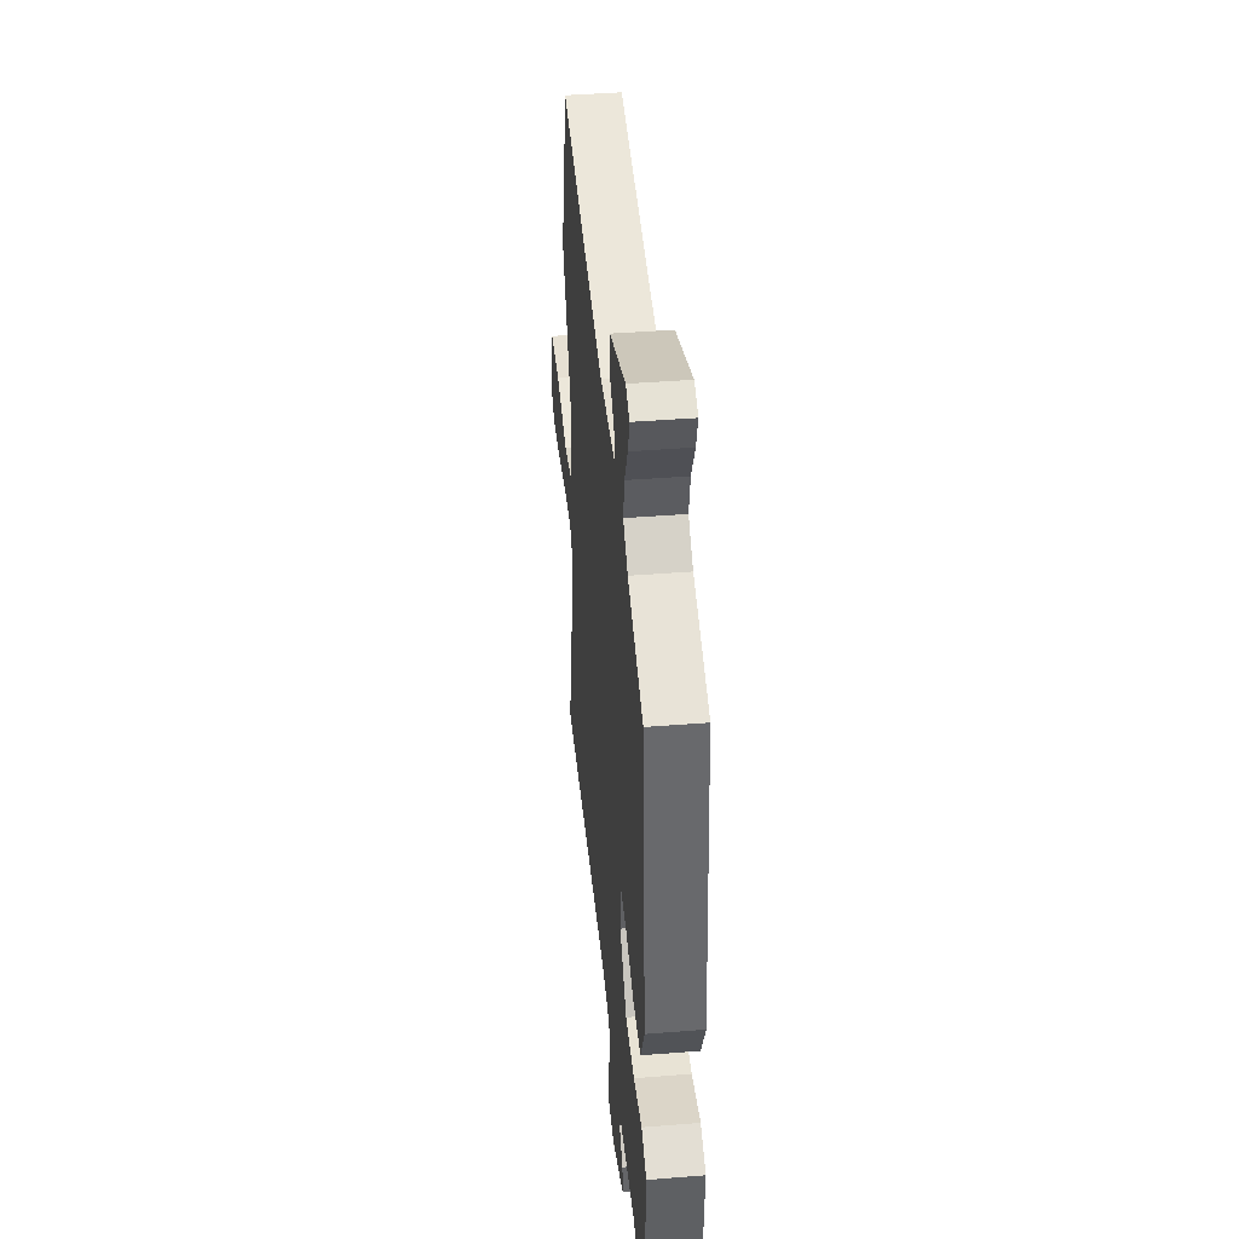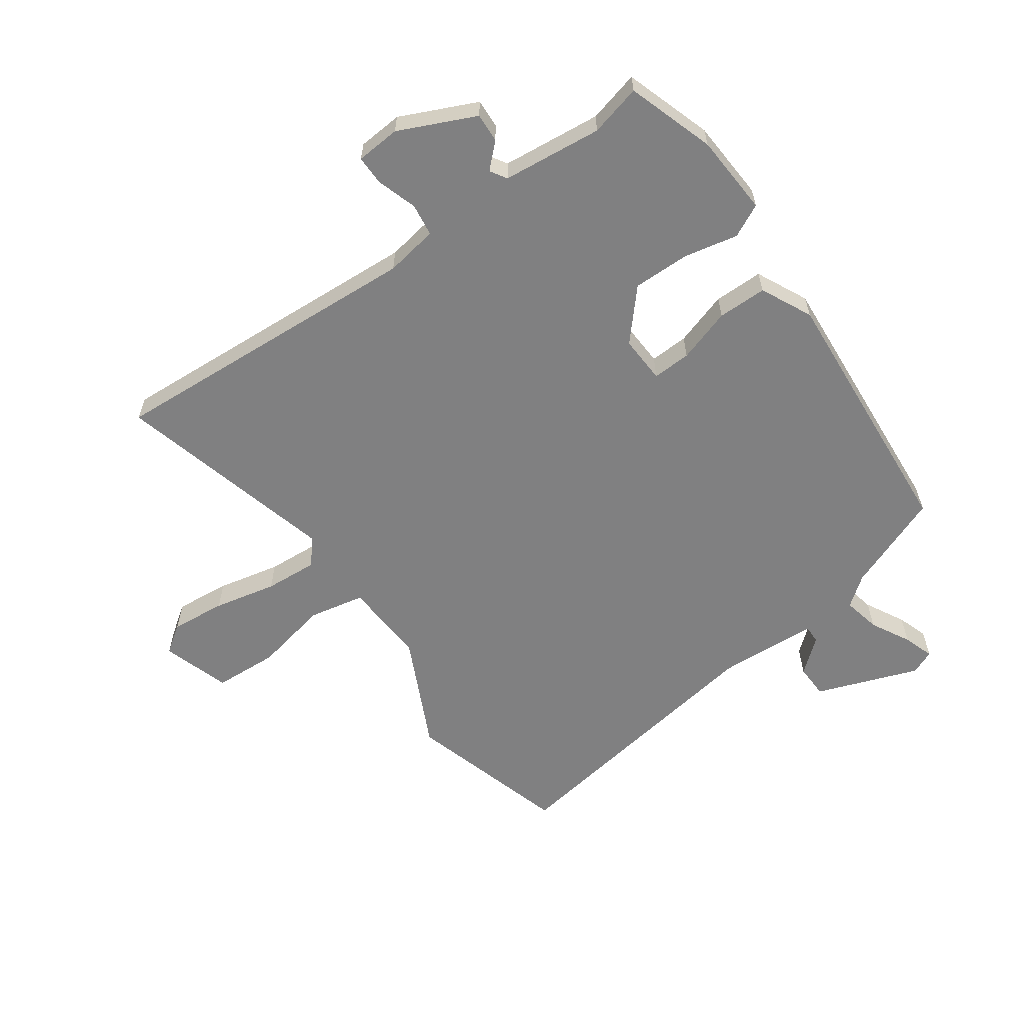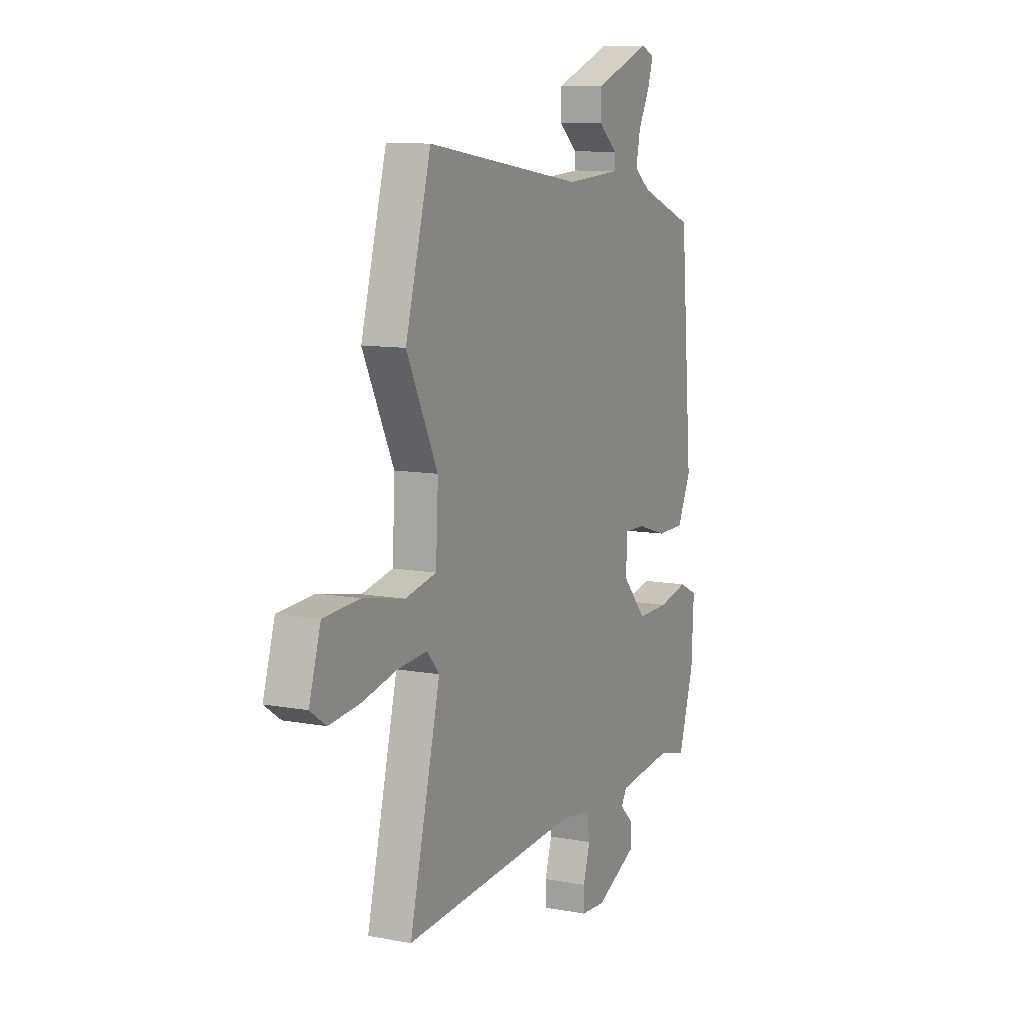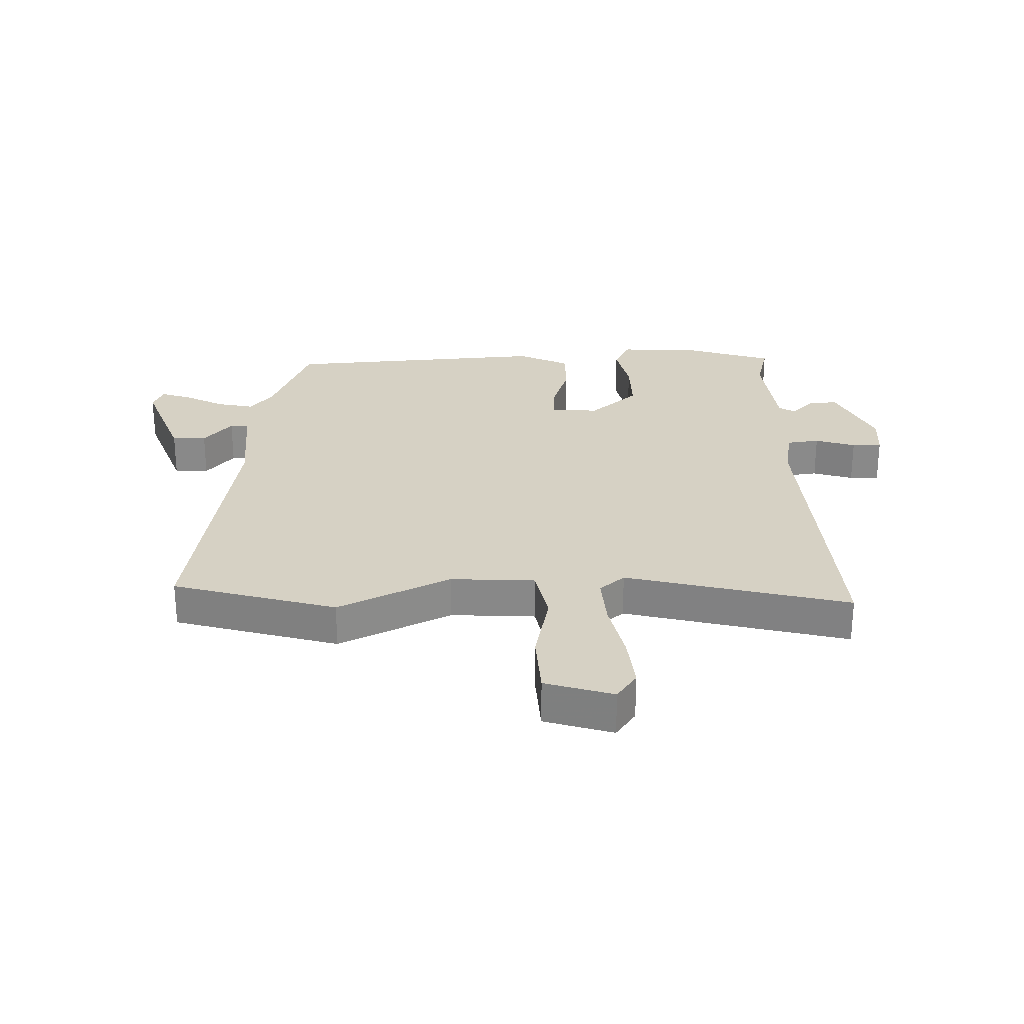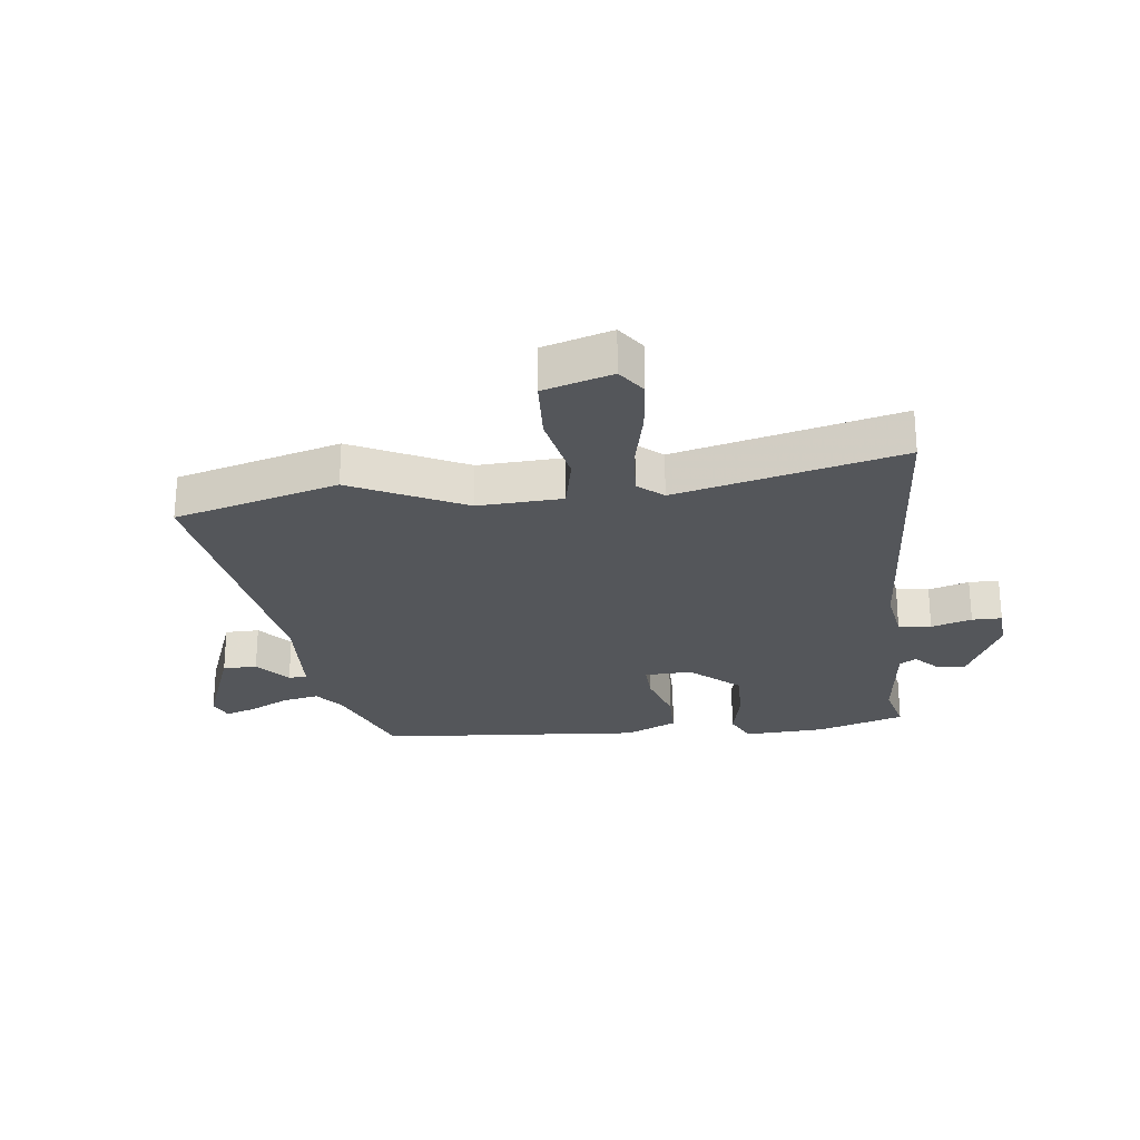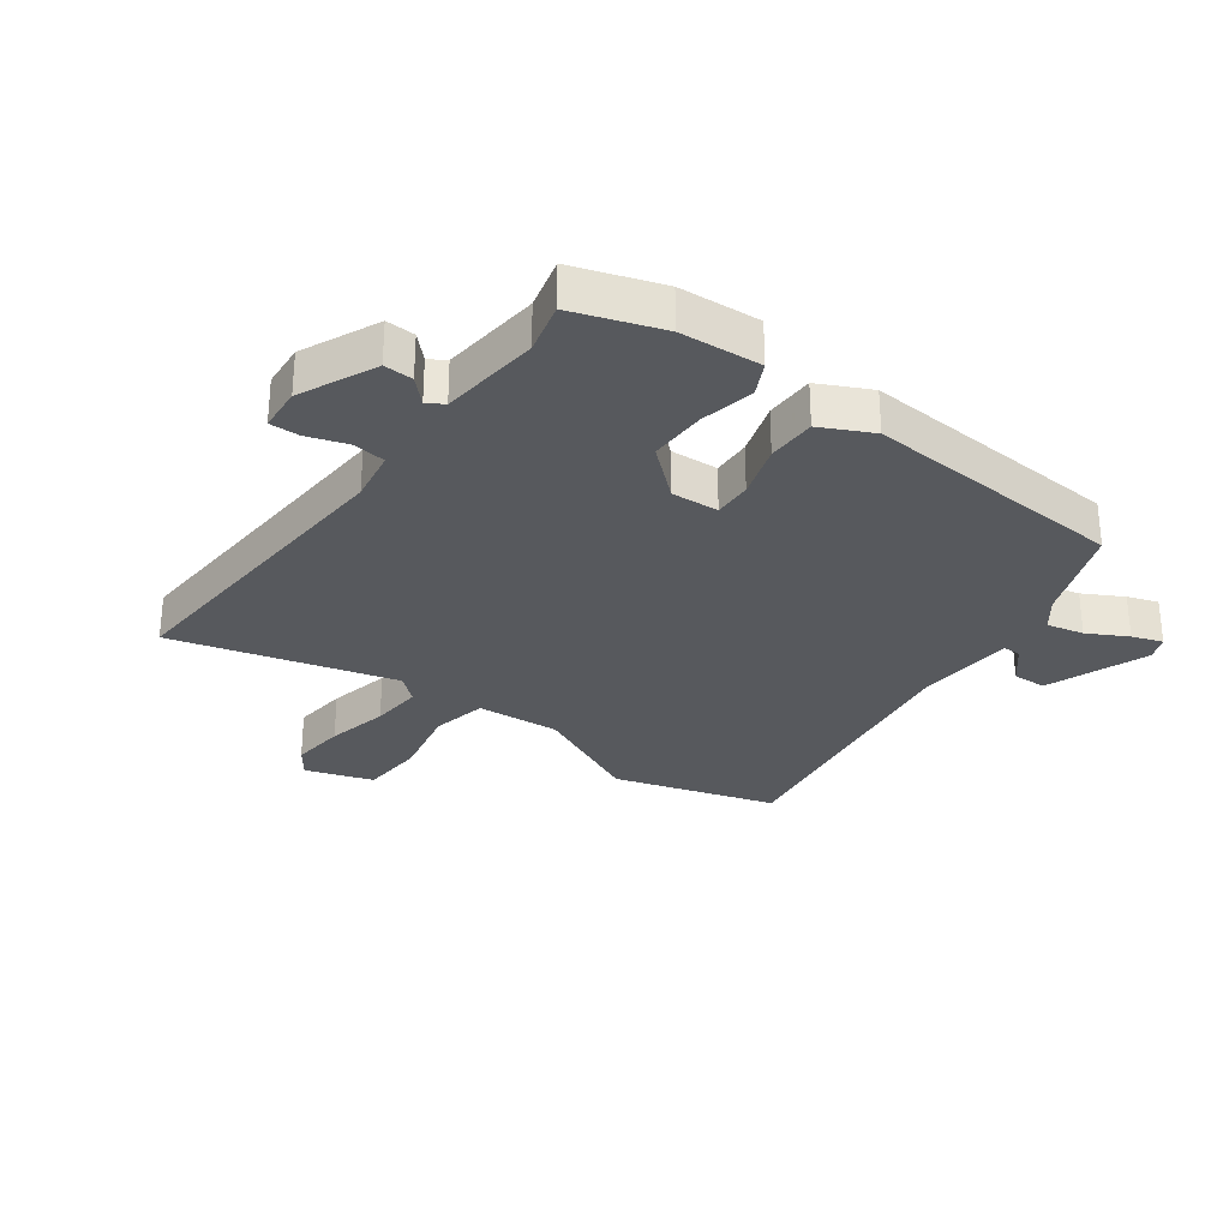
<metadata>
{"format":"obj","ext":"obj","renderer":"f3d","projection":"perspective","resolution":1024,"background":"white","views":[{"elev":42.3,"azim":-95.5,"up":"+Z"},{"elev":-60.1,"azim":-144.1,"up":"+Y"},{"elev":10.0,"azim":115.5,"up":"+Z"},{"elev":26.9,"azim":89.1,"up":"+Y"},{"elev":-25.3,"azim":97.0,"up":"+Y"},{"elev":-29.3,"azim":-125.5,"up":"+Y"}]}
</metadata>
<code>
v 0.472 0.07 0.602
v 0.549 0.07 0.326
v 0.455 0.07 0.137
v 0.462 0.07 -0.005
v 0.556 0.07 -0.025
v 0.683 0.07 0
v 0.792 0.07 -0.007
v 0.827 0.07 -0.122
v 0.779 0.07 -0.155
v 0.686 0.07 -0.145
v 0.58 0.07 -0.121
v 0.491 0.07 -0.114
v 0.454 0.07 -0.156
v 0.547 0.07 -0.532
v 0.008 0.07 -0.494
v -0.081 0.07 -0.508
v -0.089 0.07 -0.563
v -0.068 0.07 -0.631
v -0.068 0.07 -0.681
v -0.143 0.07 -0.686
v -0.271 0.07 -0.626
v -0.268 0.07 -0.577
v -0.228 0.07 -0.539
v -0.245 0.07 -0.511
v -0.413 0.07 -0.492
v -0.5 0.07 -0.513
v -0.547 0.07 -0.365
v -0.554 0.07 -0.228
v -0.498 0.07 -0.201
v -0.408 0.07 -0.221
v -0.311 0.07 -0.223
v -0.238 0.07 -0.142
v -0.241 0.07 -0.062
v -0.306 0.07 -0.064
v -0.397 0.07 -0.092
v -0.48 0.07 -0.091
v -0.521 0.07 -0.004
v -0.484 0.07 0.443
v -0.318 0.07 0.506
v -0.268 0.07 0.544
v -0.281 0.07 0.607
v -0.316 0.07 0.674
v -0.333 0.07 0.726
v -0.292 0.07 0.743
v -0.12 0.07 0.678
v -0.119 0.07 0.62
v -0.176 0.07 0.573
v -0.177 0.07 0.542
v -0.008 0.07 0.531
v 0.472 0 0.602
v 0.549 0 0.326
v 0.455 0 0.137
v 0.462 0 -0.005
v 0.556 0 -0.025
v 0.683 0 0
v 0.792 0 -0.007
v 0.827 0 -0.122
v 0.779 0 -0.155
v 0.686 0 -0.145
v 0.58 0 -0.121
v 0.491 0 -0.114
v 0.454 0 -0.156
v 0.547 0 -0.532
v 0.008 0 -0.494
v -0.081 0 -0.508
v -0.089 0 -0.563
v -0.068 0 -0.631
v -0.068 0 -0.681
v -0.143 0 -0.686
v -0.271 0 -0.626
v -0.268 0 -0.577
v -0.228 0 -0.539
v -0.245 0 -0.511
v -0.413 0 -0.492
v -0.5 0 -0.513
v -0.547 0 -0.365
v -0.554 0 -0.228
v -0.498 0 -0.201
v -0.408 0 -0.221
v -0.311 0 -0.223
v -0.238 0 -0.142
v -0.241 0 -0.062
v -0.306 0 -0.064
v -0.397 0 -0.092
v -0.48 0 -0.091
v -0.521 0 -0.004
v -0.484 0 0.443
v -0.318 0 0.506
v -0.268 0 0.544
v -0.281 0 0.607
v -0.316 0 0.674
v -0.333 0 0.726
v -0.292 0 0.743
v -0.12 0 0.678
v -0.119 0 0.62
v -0.176 0 0.573
v -0.177 0 0.542
v -0.008 0 0.531
f 44 45 46 47
f 44 47 48
f 41 42 43 44
f 40 41 44 48
f 39 40 48 49
f 37 38 39 49
f 34 35 36 37
f 33 34 37 49
f 27 28 29 30
f 25 26 27 30
f 24 25 30 31
f 23 24 31 32
f 21 22 23
f 20 21 23
f 17 18 19 20
f 16 17 20 23
f 13 14 15
f 12 13 15 16
f 8 9 10 11
f 8 11 12
f 5 6 7 8
f 4 5 8 12
f 49 1 2 3
f 32 33 49 3
f 4 12 16 23
f 3 4 23 32
f 96 95 94 93
f 97 96 93
f 93 92 91 90
f 97 93 90 89
f 98 97 89 88
f 98 88 87 86
f 86 85 84 83
f 98 86 83 82
f 79 78 77 76
f 79 76 75 74
f 80 79 74 73
f 81 80 73 72
f 72 71 70
f 72 70 69
f 69 68 67 66
f 72 69 66 65
f 64 63 62
f 65 64 62 61
f 60 59 58 57
f 61 60 57
f 57 56 55 54
f 61 57 54 53
f 52 51 50 98
f 52 98 82 81
f 72 65 61 53
f 81 72 53 52
f 1 50 51 2
f 2 51 52 3
f 3 52 53 4
f 4 53 54 5
f 5 54 55 6
f 6 55 56 7
f 7 56 57 8
f 8 57 58 9
f 9 58 59 10
f 10 59 60 11
f 11 60 61 12
f 12 61 62 13
f 13 62 63 14
f 14 63 64 15
f 15 64 65 16
f 16 65 66 17
f 17 66 67 18
f 18 67 68 19
f 19 68 69 20
f 20 69 70 21
f 21 70 71 22
f 22 71 72 23
f 23 72 73 24
f 24 73 74 25
f 25 74 75 26
f 26 75 76 27
f 27 76 77 28
f 28 77 78 29
f 29 78 79 30
f 30 79 80 31
f 31 80 81 32
f 32 81 82 33
f 33 82 83 34
f 34 83 84 35
f 35 84 85 36
f 36 85 86 37
f 37 86 87 38
f 38 87 88 39
f 39 88 89 40
f 40 89 90 41
f 41 90 91 42
f 42 91 92 43
f 43 92 93 44
f 44 93 94 45
f 45 94 95 46
f 46 95 96 47
f 47 96 97 48
f 48 97 98 49
f 49 98 50 1

</code>
